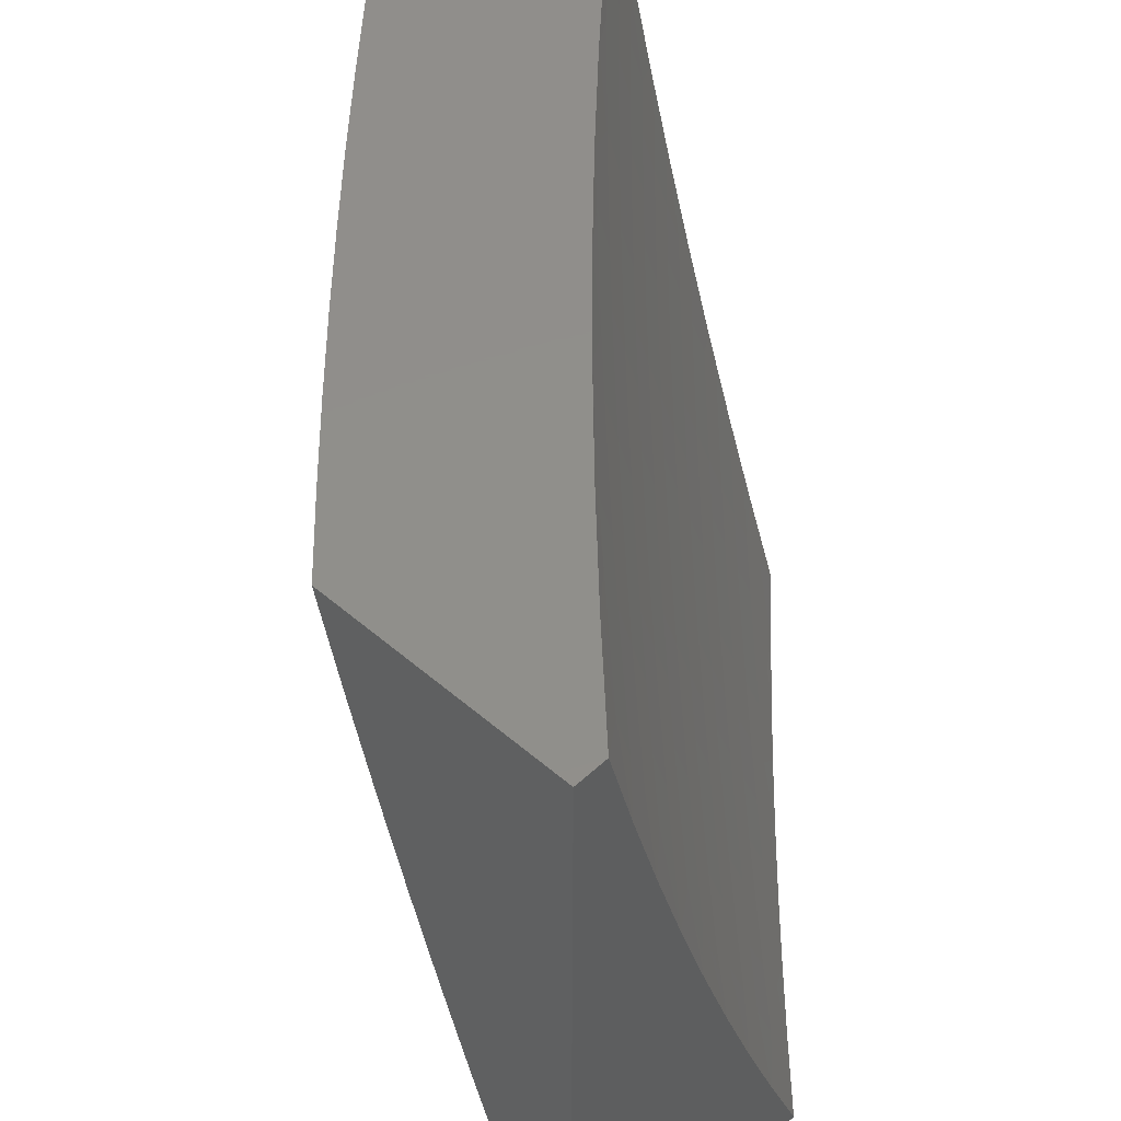
<metadata>
{"format":"stl","ext":"stl","renderer":"f3d","projection":"perspective","resolution":1024,"background":"white","views":[{"elev":48.3,"azim":-45.9,"up":"+Y"}]}
</metadata>
<code>
# stl→obj: 410 verts, 816 faces
v -7.842 -2 -8.118
v -7.956 -2 -8
v -7.882 -2.063 -8.059
v -7.921 -2.127 -8
v -7.861 -2.14 -8.059
v -7.884 -2.254 -8
v -7.839 -2.216 -8.059
v -7.816 -2.292 -8.059
v -7.763 -2.277 -8.118
v -7.739 -2.353 -8.118
v -7.686 -2.337 -8.177
v -7.662 -2.412 -8.177
v -7.609 -2.395 -8.235
v -7.584 -2.47 -8.235
v -7.53 -2.453 -8.292
v -7.505 -2.527 -8.292
v -7.451 -2.509 -8.35
v -7.425 -2.582 -8.35
v -7.371 -2.563 -8.407
v -7.344 -2.636 -8.407
v -7.29 -2.617 -8.463
v -7.262 -2.689 -8.463
v -7.208 -2.669 -8.519
v -7.18 -2.741 -8.519
v -7.126 -2.72 -8.575
v -7.097 -2.791 -8.575
v -7.043 -2.77 -8.63
v -7.014 -2.84 -8.63
v -7 -2.754 -8.672
v -7 -2.877 -8.628
v -7.068 -2.862 -8.575
v -7.037 -2.932 -8.575
v -7.121 -2.883 -8.519
v -7.091 -2.955 -8.519
v -7.175 -2.905 -8.463
v -7.144 -2.977 -8.463
v -7.228 -2.927 -8.407
v -7.197 -2.999 -8.407
v -7.238 -3 -8.369
v -7.159 -3 -8.44
v -7.846 -2.38 -8
v -7.792 -2.369 -8.059
v -7.715 -2.429 -8.118
v -7.637 -2.487 -8.177
v -7.558 -2.545 -8.235
v -7.478 -2.601 -8.292
v -7.398 -2.656 -8.35
v -7.316 -2.709 -8.407
v -7.234 -2.761 -8.463
v -7.151 -2.812 -8.519
v -7.767 -2.445 -8.059
v -7.805 -2.506 -8
v -7.742 -2.521 -8.059
v -7.762 -2.63 -8
v -7.715 -2.598 -8.059
v -7.688 -2.674 -8.059
v -7.636 -2.656 -8.118
v -7.608 -2.731 -8.118
v -7.556 -2.712 -8.177
v -7.528 -2.787 -8.177
v -7.475 -2.768 -8.235
v -7.446 -2.842 -8.235
v -7.394 -2.822 -8.292
v -7.364 -2.896 -8.292
v -7.311 -2.875 -8.35
v -7.281 -2.948 -8.35
v -7.717 -2.754 -8
v -7.66 -2.75 -8.059
v -7.579 -2.807 -8.118
v -7.498 -2.862 -8.177
v -7.416 -2.916 -8.235
v -7.333 -2.969 -8.292
v -7.316 -3 -8.297
v -7.631 -2.826 -8.059
v -7.669 -2.878 -8
v -7.601 -2.901 -8.059
v -7.62 -3 -8
v -7.571 -2.977 -8.059
v -7.545 -3 -8.075
v -7.519 -2.957 -8.118
v -7.469 -3 -8.15
v -7.468 -2.937 -8.177
v -7.393 -3 -8.224
v -7.385 -2.99 -8.235
v -7.08 -3 -8.511
v -7 -3 -8.581
v -7 -2.63 -8.715
v -7.016 -2.678 -8.685
v -7.071 -2.699 -8.63
v -7 -2.505 -8.756
v -7.015 -2.518 -8.739
v -7.044 -2.608 -8.685
v -7.099 -2.629 -8.63
v -7.154 -2.649 -8.575
v -7.041 -2.449 -8.739
v -7 -2.38 -8.795
v -7.066 -2.379 -8.739
v -7.009 -2.36 -8.793
v -7.09 -2.309 -8.739
v -7.033 -2.291 -8.793
v -7.113 -2.239 -8.739
v -7.056 -2.221 -8.793
v -7.136 -2.169 -8.739
v -7.079 -2.152 -8.793
v -7.158 -2.099 -8.739
v -7.101 -2.083 -8.793
v -7.179 -2.029 -8.739
v -7.121 -2.013 -8.793
v -7.125 -2 -8.793
v -7.043 -2.066 -8.846
v -7 -2 -8.899
v -7 -2.127 -8.866
v -7.022 -2.135 -8.846
v -7 -2.254 -8.831
v -7.249 -2 -8.685
v -7.236 -2.046 -8.685
v -7.214 -2.116 -8.685
v -7.192 -2.187 -8.685
v -7.17 -2.257 -8.685
v -7.146 -2.327 -8.685
v -7.122 -2.398 -8.685
v -7.097 -2.468 -8.685
v -7.071 -2.538 -8.685
v -7.126 -2.558 -8.63
v -7.181 -2.578 -8.575
v -7.236 -2.597 -8.519
v -7.292 -2.062 -8.63
v -7.371 -2 -8.575
v -7.369 -2.006 -8.575
v -7.426 -2.021 -8.519
v -7.349 -2.077 -8.575
v -7.405 -2.093 -8.519
v -7.327 -2.149 -8.575
v -7.383 -2.165 -8.519
v -7.305 -2.221 -8.575
v -7.36 -2.238 -8.519
v -7.282 -2.292 -8.575
v -7.337 -2.31 -8.519
v -7.258 -2.364 -8.575
v -7.313 -2.382 -8.519
v -7.233 -2.435 -8.575
v -7.288 -2.454 -8.519
v -7.207 -2.507 -8.575
v -7.262 -2.526 -8.519
v -7.491 -2 -8.464
v -7.481 -2.036 -8.463
v -7.46 -2.109 -8.463
v -7.438 -2.182 -8.463
v -7.416 -2.254 -8.463
v -7.392 -2.327 -8.463
v -7.368 -2.4 -8.463
v -7.343 -2.472 -8.463
v -7.317 -2.545 -8.463
v -7.537 -2.051 -8.407
v -7.61 -2 -8.35
v -7.592 -2.066 -8.35
v -7.646 -2.081 -8.292
v -7.57 -2.14 -8.35
v -7.625 -2.155 -8.292
v -7.548 -2.214 -8.35
v -7.602 -2.23 -8.292
v -7.525 -2.288 -8.35
v -7.579 -2.304 -8.292
v -7.501 -2.361 -8.35
v -7.555 -2.378 -8.292
v -7.476 -2.435 -8.35
v -7.667 -2.007 -8.292
v -7.727 -2 -8.235
v -7.721 -2.021 -8.235
v -7.775 -2.035 -8.177
v -7.701 -2.096 -8.235
v -7.754 -2.111 -8.177
v -7.679 -2.171 -8.235
v -7.732 -2.186 -8.177
v -7.656 -2.246 -8.235
v -7.71 -2.261 -8.177
v -7.633 -2.32 -8.235
v -7.829 -2.049 -8.118
v -7.808 -2.125 -8.118
v -7.786 -2.201 -8.118
v -7.515 -2.125 -8.407
v -7.493 -2.198 -8.407
v -7.47 -2.271 -8.407
v -7.447 -2.344 -8.407
v -7.422 -2.417 -8.407
v -7.397 -2.49 -8.407
v -7.271 -2.133 -8.63
v -7.249 -2.204 -8.63
v -7.226 -2.275 -8.63
v -7.202 -2.346 -8.63
v -7.177 -2.417 -8.63
v -7.152 -2.487 -8.63
v -7.689 -2.504 -8.118
v -7.611 -2.562 -8.177
v -7.531 -2.619 -8.235
v -7.451 -2.675 -8.292
v -7.37 -2.729 -8.35
v -7.288 -2.782 -8.407
v -7.205 -2.833 -8.463
v -7.663 -2.58 -8.118
v -7.584 -2.637 -8.177
v -7.504 -2.694 -8.235
v -7.423 -2.748 -8.292
v -7.341 -2.802 -8.35
v -7.258 -2.854 -8.407
v -7.55 -2.882 -8.118
v -7.131 -3 -8.836
v -7.095 -2.956 -8.883
v -7 -3 -8.947
v -7.035 -2.931 -8.942
v -7 -2.846 -9
v -7.065 -2.859 -8.942
v -7.093 -2.788 -8.942
v -7.124 -2.884 -8.883
v -7.153 -2.811 -8.883
v -7.184 -2.908 -8.823
v -7.213 -2.835 -8.823
v -7.243 -2.932 -8.763
v -7.272 -2.858 -8.763
v -7.302 -2.955 -8.703
v -7.331 -2.881 -8.703
v -7.36 -2.979 -8.642
v -7.39 -2.904 -8.642
v -7.388 -3 -8.609
v -7.448 -2.927 -8.581
v -7.514 -3 -8.492
v -7.506 -2.95 -8.519
v -7.563 -2.972 -8.457
v -7.535 -2.874 -8.519
v -7.593 -2.896 -8.457
v -7.564 -2.798 -8.519
v -7.621 -2.819 -8.457
v -7.591 -2.722 -8.519
v -7.649 -2.742 -8.457
v -7.618 -2.645 -8.519
v -7.676 -2.665 -8.457
v -7.644 -2.569 -8.519
v -7.703 -2.588 -8.457
v -7.67 -2.492 -8.519
v -7.728 -2.511 -8.457
v -7.694 -2.416 -8.519
v -7.753 -2.434 -8.457
v -7.718 -2.339 -8.519
v -7.777 -2.357 -8.457
v -7.741 -2.263 -8.519
v -7.8 -2.28 -8.457
v -7.763 -2.186 -8.519
v -7.822 -2.203 -8.457
v -7.784 -2.109 -8.519
v -7.843 -2.125 -8.457
v -7.804 -2.033 -8.519
v -7.864 -2.048 -8.457
v -7.827 -2 -8.505
v -7.914 -2 -8.419
v -7.923 -2.064 -8.394
v -8 -2 -8.332
v -7.982 -2.079 -8.331
v -8 -2.127 -8.299
v -7.961 -2.157 -8.331
v -7.997 -2.252 -8.267
v -7.939 -2.236 -8.331
v -7.974 -2.331 -8.267
v -7.917 -2.314 -8.331
v -7.951 -2.41 -8.267
v -7.893 -2.392 -8.331
v -7.926 -2.489 -8.267
v -7.869 -2.471 -8.331
v -7.901 -2.568 -8.267
v -7.844 -2.549 -8.331
v -7.875 -2.646 -8.267
v -7.818 -2.627 -8.331
v -7.848 -2.725 -8.267
v -7.791 -2.705 -8.331
v -7.821 -2.804 -8.267
v -7.764 -2.783 -8.331
v -7.792 -2.882 -8.267
v -7.736 -2.861 -8.331
v -7.763 -2.961 -8.267
v -7.706 -2.939 -8.331
v -7.761 -3 -8.254
v -7.638 -3 -8.374
v -7.65 -2.918 -8.394
v -7.62 -2.995 -8.394
v -7.154 -2.98 -8.823
v -7.261 -3 -8.723
v -7.818 -2.982 -8.203
v -7.881 -3 -8.131
v -7.904 -2.923 -8.138
v -7.959 -2.944 -8.073
v -7.933 -2.844 -8.138
v -7.988 -2.864 -8.073
v -7.961 -2.764 -8.138
v -8 -2.754 -8.101
v -7.988 -2.684 -8.138
v -8 -2.63 -8.144
v -7.932 -2.665 -8.203
v -7.958 -2.586 -8.203
v -8 -3 -8.007
v -8 -2.877 -8.055
v -8 -2.505 -8.186
v -7.983 -2.507 -8.203
v -8 -2.38 -8.226
v -8 -2.254 -8.263
v -7.739 -2 -8.59
v -7.744 -2.017 -8.581
v -7.724 -2.093 -8.581
v -7.703 -2.169 -8.581
v -7.681 -2.245 -8.581
v -7.658 -2.321 -8.581
v -7.635 -2.397 -8.581
v -7.611 -2.473 -8.581
v -7.586 -2.549 -8.581
v -7.56 -2.625 -8.581
v -7.533 -2.701 -8.581
v -7.505 -2.776 -8.581
v -7.477 -2.852 -8.581
v -7.684 -2.001 -8.642
v -7.65 -2 -8.674
v -7.664 -2.077 -8.642
v -7.603 -2.061 -8.703
v -7.643 -2.152 -8.642
v -7.582 -2.135 -8.703
v -7.621 -2.228 -8.642
v -7.561 -2.21 -8.703
v -7.599 -2.303 -8.642
v -7.538 -2.285 -8.703
v -7.575 -2.379 -8.642
v -7.515 -2.36 -8.703
v -7.551 -2.454 -8.642
v -7.491 -2.434 -8.703
v -7.526 -2.529 -8.642
v -7.467 -2.509 -8.703
v -7.501 -2.604 -8.642
v -7.441 -2.584 -8.703
v -7.474 -2.68 -8.642
v -7.415 -2.658 -8.703
v -7.447 -2.755 -8.642
v -7.388 -2.733 -8.703
v -7.419 -2.829 -8.642
v -7.36 -2.807 -8.703
v -7.561 -2 -8.757
v -7.542 -2.044 -8.763
v -7.521 -2.118 -8.763
v -7.5 -2.192 -8.763
v -7.478 -2.267 -8.763
v -7.455 -2.341 -8.763
v -7.431 -2.415 -8.763
v -7.407 -2.489 -8.763
v -7.381 -2.563 -8.763
v -7.355 -2.637 -8.763
v -7.328 -2.711 -8.763
v -7.301 -2.784 -8.763
v -7.48 -2.027 -8.823
v -7.47 -2 -8.839
v -7.418 -2.011 -8.883
v -7.379 -2 -8.92
v -7.398 -2.083 -8.883
v -7.336 -2.066 -8.942
v -7.377 -2.156 -8.883
v -7.315 -2.138 -8.942
v -7.355 -2.229 -8.883
v -7.294 -2.211 -8.942
v -7.333 -2.302 -8.883
v -7.271 -2.283 -8.942
v -7.31 -2.375 -8.883
v -7.248 -2.355 -8.942
v -7.285 -2.448 -8.883
v -7.224 -2.428 -8.942
v -7.261 -2.521 -8.883
v -7.2 -2.5 -8.942
v -7.235 -2.594 -8.883
v -7.174 -2.572 -8.942
v -7.209 -2.666 -8.883
v -7.148 -2.644 -8.942
v -7.181 -2.739 -8.883
v -7.121 -2.716 -8.942
v -7.287 -2 -9
v -7.256 -2.108 -9
v -7.224 -2.215 -9
v -7.191 -2.321 -9
v -7.156 -2.427 -9
v -7.119 -2.533 -9
v -7.081 -2.637 -9
v -7.041 -2.742 -9
v -7.241 -2.762 -8.823
v -7.269 -2.689 -8.823
v -7.295 -2.615 -8.823
v -7.321 -2.542 -8.823
v -7.346 -2.469 -8.823
v -7.371 -2.395 -8.823
v -7.394 -2.322 -8.823
v -7.417 -2.248 -8.823
v -7.439 -2.174 -8.823
v -7.46 -2.101 -8.823
v -7.679 -2.84 -8.394
v -7.707 -2.763 -8.394
v -7.734 -2.685 -8.394
v -7.761 -2.608 -8.394
v -7.786 -2.53 -8.394
v -7.811 -2.453 -8.394
v -7.835 -2.375 -8.394
v -7.858 -2.297 -8.394
v -7.881 -2.219 -8.394
v -7.902 -2.141 -8.394
v -7.848 -2.903 -8.203
v -7.877 -2.824 -8.203
v -7.905 -2.745 -8.203
v -8 -3 -8
v -8 -2 -8
v -7 -2 -9
f 1 2 3
f 3 2 4
f 3 4 5
f 5 4 6
f 5 6 7
f 7 6 8
f 7 8 9
f 9 8 10
f 9 10 11
f 11 10 12
f 11 12 13
f 13 12 14
f 13 14 15
f 15 14 16
f 15 16 17
f 17 16 18
f 17 18 19
f 19 18 20
f 19 20 21
f 21 20 22
f 21 22 23
f 23 22 24
f 23 24 25
f 25 24 26
f 25 26 27
f 27 26 28
f 27 28 29
f 29 28 30
f 30 28 31
f 30 31 32
f 32 31 33
f 32 33 34
f 34 33 35
f 34 35 36
f 36 35 37
f 36 37 38
f 38 37 39
f 38 39 40
f 6 41 8
f 8 41 42
f 8 42 10
f 10 42 43
f 10 43 12
f 12 43 44
f 12 44 14
f 14 44 45
f 14 45 16
f 16 45 46
f 16 46 18
f 18 46 47
f 18 47 20
f 20 47 48
f 20 48 22
f 22 48 49
f 22 49 24
f 24 49 50
f 24 50 26
f 26 50 31
f 26 31 28
f 42 41 51
f 51 41 52
f 51 52 53
f 53 52 54
f 53 54 55
f 55 54 56
f 55 56 57
f 57 56 58
f 57 58 59
f 59 58 60
f 59 60 61
f 61 60 62
f 61 62 63
f 63 62 64
f 63 64 65
f 65 64 66
f 65 66 37
f 37 66 39
f 54 67 56
f 56 67 68
f 56 68 58
f 58 68 69
f 58 69 60
f 60 69 70
f 60 70 62
f 62 70 71
f 62 71 64
f 64 71 72
f 64 72 66
f 66 72 73
f 66 73 39
f 68 67 74
f 74 67 75
f 74 75 76
f 76 75 77
f 76 77 78
f 78 77 79
f 78 79 80
f 80 79 81
f 80 81 82
f 82 81 83
f 82 83 71
f 71 83 84
f 71 84 72
f 72 84 73
f 83 73 84
f 38 40 36
f 36 40 85
f 36 85 34
f 34 85 32
f 85 86 32
f 32 86 30
f 87 88 29
f 29 88 89
f 29 89 27
f 27 89 25
f 90 91 87
f 87 91 92
f 87 92 88
f 88 92 93
f 88 93 89
f 89 93 94
f 89 94 25
f 25 94 23
f 91 90 95
f 95 90 96
f 95 96 97
f 97 96 98
f 97 98 99
f 99 98 100
f 99 100 101
f 101 100 102
f 101 102 103
f 103 102 104
f 103 104 105
f 105 104 106
f 105 106 107
f 107 106 108
f 107 108 109
f 109 108 110
f 109 110 111
f 111 110 112
f 112 110 113
f 112 113 114
f 114 113 102
f 114 102 100
f 96 114 98
f 98 114 100
f 109 115 107
f 107 115 116
f 107 116 105
f 105 116 117
f 105 117 103
f 103 117 118
f 103 118 101
f 101 118 119
f 101 119 99
f 99 119 120
f 99 120 97
f 97 120 121
f 97 121 95
f 95 121 122
f 95 122 91
f 91 122 123
f 91 123 92
f 92 123 124
f 92 124 93
f 93 124 125
f 93 125 94
f 94 125 126
f 94 126 23
f 23 126 21
f 116 115 127
f 127 115 128
f 127 128 129
f 129 128 130
f 129 130 131
f 131 130 132
f 131 132 133
f 133 132 134
f 133 134 135
f 135 134 136
f 135 136 137
f 137 136 138
f 137 138 139
f 139 138 140
f 139 140 141
f 141 140 142
f 141 142 143
f 143 142 144
f 143 144 125
f 125 144 126
f 128 145 130
f 130 145 146
f 130 146 132
f 132 146 147
f 132 147 134
f 134 147 148
f 134 148 136
f 136 148 149
f 136 149 138
f 138 149 150
f 138 150 140
f 140 150 151
f 140 151 142
f 142 151 152
f 142 152 144
f 144 152 153
f 144 153 126
f 126 153 21
f 146 145 154
f 154 145 155
f 154 155 156
f 156 155 157
f 156 157 158
f 158 157 159
f 158 159 160
f 160 159 161
f 160 161 162
f 162 161 163
f 162 163 164
f 164 163 165
f 164 165 166
f 166 165 15
f 166 15 17
f 157 155 167
f 167 155 168
f 167 168 169
f 169 168 170
f 169 170 171
f 171 170 172
f 171 172 173
f 173 172 174
f 173 174 175
f 175 174 176
f 175 176 177
f 177 176 11
f 177 11 13
f 168 1 170
f 170 1 178
f 170 178 172
f 172 178 179
f 172 179 174
f 174 179 180
f 174 180 176
f 176 180 9
f 176 9 11
f 178 1 3
f 179 178 3
f 157 167 169
f 157 169 171
f 180 179 5
f 5 179 3
f 159 157 171
f 159 171 173
f 147 146 154
f 154 156 181
f 181 156 158
f 181 158 182
f 182 158 160
f 182 160 183
f 183 160 162
f 183 162 184
f 184 162 164
f 184 164 185
f 185 164 166
f 185 166 186
f 186 166 17
f 186 17 19
f 127 129 131
f 7 9 180
f 159 173 161
f 161 173 175
f 161 175 163
f 163 175 177
f 163 177 165
f 165 177 13
f 165 13 15
f 182 148 181
f 181 148 147
f 181 147 154
f 148 182 149
f 149 182 183
f 149 183 150
f 150 183 184
f 150 184 151
f 151 184 185
f 151 185 152
f 152 185 186
f 152 186 153
f 153 186 19
f 153 19 21
f 127 131 187
f 187 131 133
f 187 133 188
f 188 133 135
f 188 135 189
f 189 135 137
f 189 137 190
f 190 137 139
f 190 139 191
f 191 139 141
f 191 141 192
f 192 141 143
f 192 143 124
f 124 143 125
f 116 127 117
f 117 127 187
f 117 187 118
f 118 187 188
f 118 188 119
f 119 188 189
f 119 189 120
f 120 189 190
f 120 190 121
f 121 190 191
f 121 191 122
f 122 191 192
f 122 192 123
f 123 192 124
f 113 110 106
f 106 110 108
f 113 106 104
f 5 7 180
f 102 113 104
f 53 193 51
f 51 193 43
f 51 43 42
f 43 193 44
f 44 193 194
f 44 194 45
f 45 194 195
f 45 195 46
f 46 195 196
f 46 196 47
f 47 196 197
f 47 197 48
f 48 197 198
f 48 198 49
f 49 198 199
f 49 199 50
f 50 199 33
f 50 33 31
f 193 53 200
f 200 53 55
f 200 55 57
f 57 201 200
f 200 201 194
f 200 194 193
f 194 201 195
f 195 201 202
f 195 202 196
f 196 202 203
f 196 203 197
f 197 203 204
f 197 204 198
f 198 204 205
f 198 205 199
f 199 205 35
f 199 35 33
f 202 201 59
f 59 201 57
f 203 202 61
f 61 202 59
f 76 206 74
f 74 206 69
f 74 69 68
f 69 206 70
f 70 206 82
f 70 82 71
f 78 80 76
f 76 80 206
f 80 82 206
f 203 61 63
f 203 63 204
f 204 63 65
f 204 65 205
f 205 65 37
f 205 37 35
f 207 208 209
f 209 208 210
f 209 210 211
f 211 210 212
f 211 212 213
f 213 212 214
f 213 214 215
f 215 214 216
f 215 216 217
f 217 216 218
f 217 218 219
f 219 218 220
f 219 220 221
f 221 220 222
f 221 222 223
f 223 222 224
f 223 224 225
f 225 224 226
f 225 226 227
f 227 226 228
f 227 228 229
f 229 228 230
f 229 230 231
f 231 230 232
f 231 232 233
f 233 232 234
f 233 234 235
f 235 234 236
f 235 236 237
f 237 236 238
f 237 238 239
f 239 238 240
f 239 240 241
f 241 240 242
f 241 242 243
f 243 242 244
f 243 244 245
f 245 244 246
f 245 246 247
f 247 246 248
f 247 248 249
f 249 248 250
f 249 250 251
f 251 250 252
f 251 252 253
f 253 252 254
f 254 252 255
f 254 255 256
f 256 255 257
f 256 257 258
f 258 257 259
f 258 259 260
f 260 259 261
f 260 261 262
f 262 261 263
f 262 263 264
f 264 263 265
f 264 265 266
f 266 265 267
f 266 267 268
f 268 267 269
f 268 269 270
f 270 269 271
f 270 271 272
f 272 271 273
f 272 273 274
f 274 273 275
f 274 275 276
f 276 275 277
f 276 277 278
f 278 277 279
f 278 279 280
f 280 279 281
f 281 279 282
f 281 282 283
f 283 282 230
f 283 230 228
f 208 207 284
f 284 207 285
f 284 285 218
f 218 285 220
f 220 285 222
f 222 285 224
f 228 226 283
f 283 226 281
f 278 280 286
f 286 280 287
f 286 287 288
f 288 287 289
f 288 289 290
f 290 289 291
f 290 291 292
f 292 291 293
f 292 293 294
f 294 293 295
f 294 295 296
f 296 295 297
f 296 297 268
f 268 297 266
f 287 298 289
f 289 298 299
f 289 299 291
f 291 299 293
f 295 300 297
f 297 300 301
f 297 301 266
f 266 301 264
f 300 302 301
f 301 302 264
f 264 302 262
f 262 302 303
f 262 303 260
f 260 303 258
f 253 304 251
f 251 304 305
f 251 305 249
f 249 305 306
f 249 306 247
f 247 306 307
f 247 307 245
f 245 307 308
f 245 308 243
f 243 308 309
f 243 309 241
f 241 309 310
f 241 310 239
f 239 310 311
f 239 311 237
f 237 311 312
f 237 312 235
f 235 312 313
f 235 313 233
f 233 313 314
f 233 314 231
f 231 314 315
f 231 315 229
f 229 315 316
f 229 316 227
f 227 316 225
f 305 304 317
f 317 304 318
f 317 318 319
f 319 318 320
f 319 320 321
f 321 320 322
f 321 322 323
f 323 322 324
f 323 324 325
f 325 324 326
f 325 326 327
f 327 326 328
f 327 328 329
f 329 328 330
f 329 330 331
f 331 330 332
f 331 332 333
f 333 332 334
f 333 334 335
f 335 334 336
f 335 336 337
f 337 336 338
f 337 338 339
f 339 338 340
f 339 340 223
f 223 340 221
f 318 341 320
f 320 341 342
f 320 342 322
f 322 342 343
f 322 343 324
f 324 343 344
f 324 344 326
f 326 344 345
f 326 345 328
f 328 345 346
f 328 346 330
f 330 346 347
f 330 347 332
f 332 347 348
f 332 348 334
f 334 348 349
f 334 349 336
f 336 349 350
f 336 350 338
f 338 350 351
f 338 351 340
f 340 351 352
f 340 352 221
f 221 352 219
f 342 341 353
f 353 341 354
f 353 354 355
f 355 354 356
f 355 356 357
f 357 356 358
f 357 358 359
f 359 358 360
f 359 360 361
f 361 360 362
f 361 362 363
f 363 362 364
f 363 364 365
f 365 364 366
f 365 366 367
f 367 366 368
f 367 368 369
f 369 368 370
f 369 370 371
f 371 370 372
f 371 372 373
f 373 372 374
f 373 374 375
f 375 374 376
f 375 376 215
f 215 376 213
f 356 377 358
f 358 377 378
f 358 378 360
f 360 378 362
f 378 379 362
f 362 379 364
f 379 380 364
f 364 380 366
f 366 380 368
f 368 380 381
f 368 381 370
f 370 381 382
f 370 382 372
f 372 382 383
f 372 383 374
f 374 383 376
f 383 384 376
f 376 384 213
f 384 211 213
f 212 210 208
f 216 214 284
f 284 214 208
f 214 212 208
f 218 216 284
f 339 223 225
f 339 225 316
f 375 215 217
f 217 219 385
f 385 219 352
f 385 352 386
f 386 352 351
f 386 351 387
f 387 351 350
f 387 350 388
f 388 350 349
f 388 349 389
f 389 349 348
f 389 348 390
f 390 348 347
f 390 347 391
f 391 347 346
f 391 346 392
f 392 346 345
f 392 345 393
f 393 345 344
f 393 344 394
f 394 344 343
f 394 343 353
f 353 343 342
f 276 278 286
f 232 230 282
f 282 279 395
f 395 279 277
f 395 277 396
f 396 277 275
f 396 275 397
f 397 275 273
f 397 273 398
f 398 273 271
f 398 271 399
f 399 271 269
f 399 269 400
f 400 269 267
f 400 267 401
f 401 267 265
f 401 265 402
f 402 265 263
f 402 263 403
f 403 263 261
f 403 261 404
f 404 261 259
f 404 259 255
f 255 259 257
f 337 339 316
f 337 316 315
f 373 375 385
f 385 375 217
f 373 385 386
f 276 286 405
f 405 286 288
f 405 288 406
f 406 288 290
f 406 290 407
f 407 290 292
f 407 292 296
f 296 292 294
f 274 276 405
f 274 405 406
f 234 232 395
f 395 232 282
f 234 395 396
f 335 337 315
f 335 315 314
f 371 373 386
f 371 386 387
f 272 274 406
f 272 406 407
f 236 234 396
f 236 396 397
f 333 335 314
f 333 314 313
f 369 371 387
f 369 387 388
f 369 388 367
f 367 388 389
f 367 389 365
f 365 389 390
f 365 390 363
f 363 390 391
f 363 391 361
f 361 391 392
f 361 392 359
f 359 392 393
f 359 393 357
f 357 393 394
f 357 394 355
f 355 394 353
f 333 313 331
f 331 313 312
f 331 312 329
f 329 312 311
f 329 311 327
f 327 311 310
f 327 310 325
f 325 310 309
f 325 309 323
f 323 309 308
f 323 308 321
f 321 308 307
f 321 307 319
f 319 307 306
f 319 306 317
f 317 306 305
f 236 397 238
f 238 397 398
f 238 398 240
f 240 398 399
f 240 399 242
f 242 399 400
f 242 400 244
f 244 400 401
f 244 401 246
f 246 401 402
f 246 402 248
f 248 402 403
f 248 403 250
f 250 403 404
f 250 404 252
f 252 404 255
f 272 407 270
f 270 407 296
f 270 296 268
f 77 75 408
f 408 75 67
f 408 67 54
f 54 52 408
f 408 52 41
f 408 41 6
f 6 4 408
f 408 4 409
f 409 4 2
f 256 258 409
f 409 258 303
f 409 303 302
f 302 300 409
f 409 300 295
f 409 295 293
f 293 299 409
f 409 299 408
f 408 299 298
f 85 285 86
f 86 285 207
f 86 207 209
f 85 40 285
f 285 40 224
f 224 40 39
f 224 39 226
f 226 39 73
f 226 73 83
f 226 83 281
f 281 83 81
f 281 81 280
f 280 81 79
f 280 79 77
f 280 77 287
f 287 77 408
f 287 408 298
f 211 384 410
f 410 384 383
f 410 383 382
f 382 381 410
f 410 381 380
f 410 380 379
f 379 378 410
f 410 378 377
f 2 1 409
f 409 1 256
f 256 1 168
f 256 168 254
f 254 168 253
f 253 168 155
f 253 155 304
f 304 155 145
f 304 145 318
f 318 145 128
f 318 128 341
f 341 128 354
f 354 128 115
f 354 115 356
f 356 115 109
f 356 109 377
f 377 109 111
f 377 111 410
f 111 112 410
f 410 112 211
f 211 112 114
f 211 114 96
f 96 90 211
f 211 90 209
f 209 90 87
f 209 87 29
f 29 30 209
f 209 30 86

</code>
